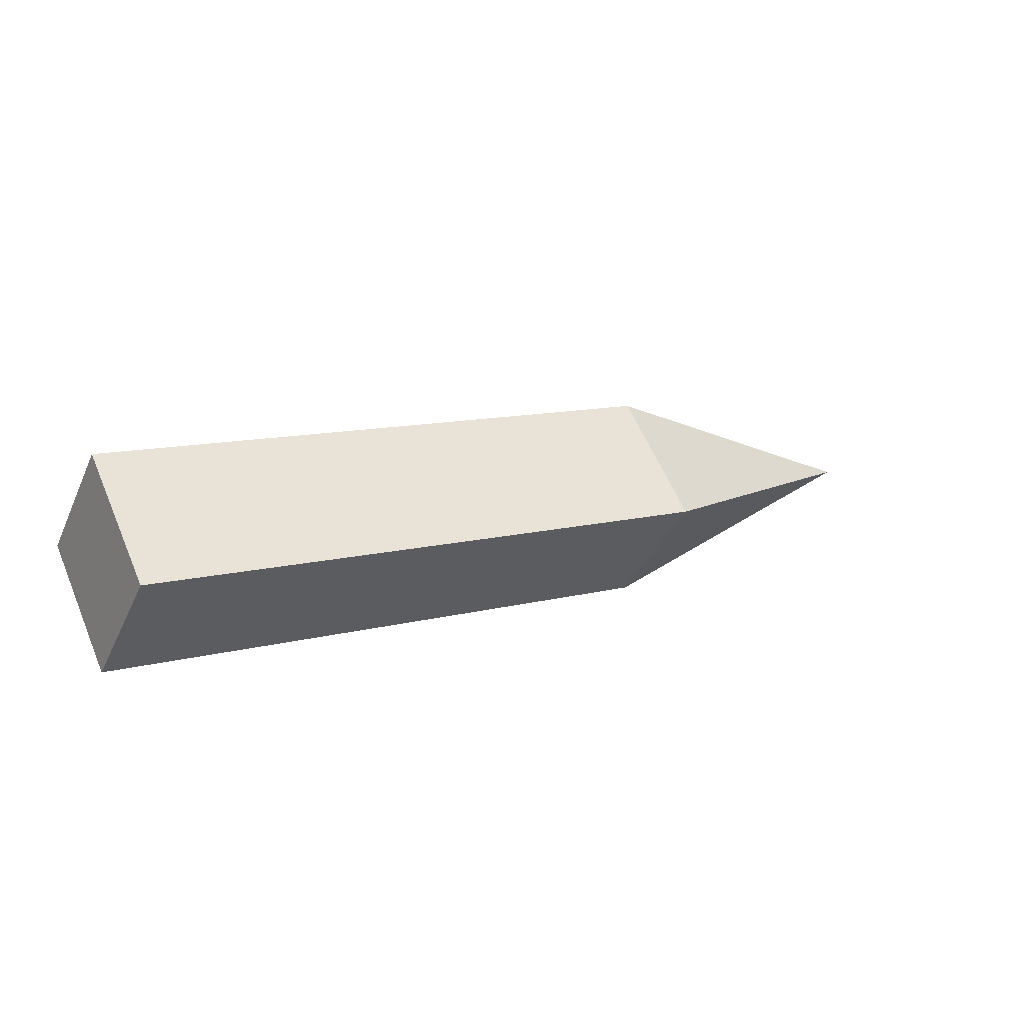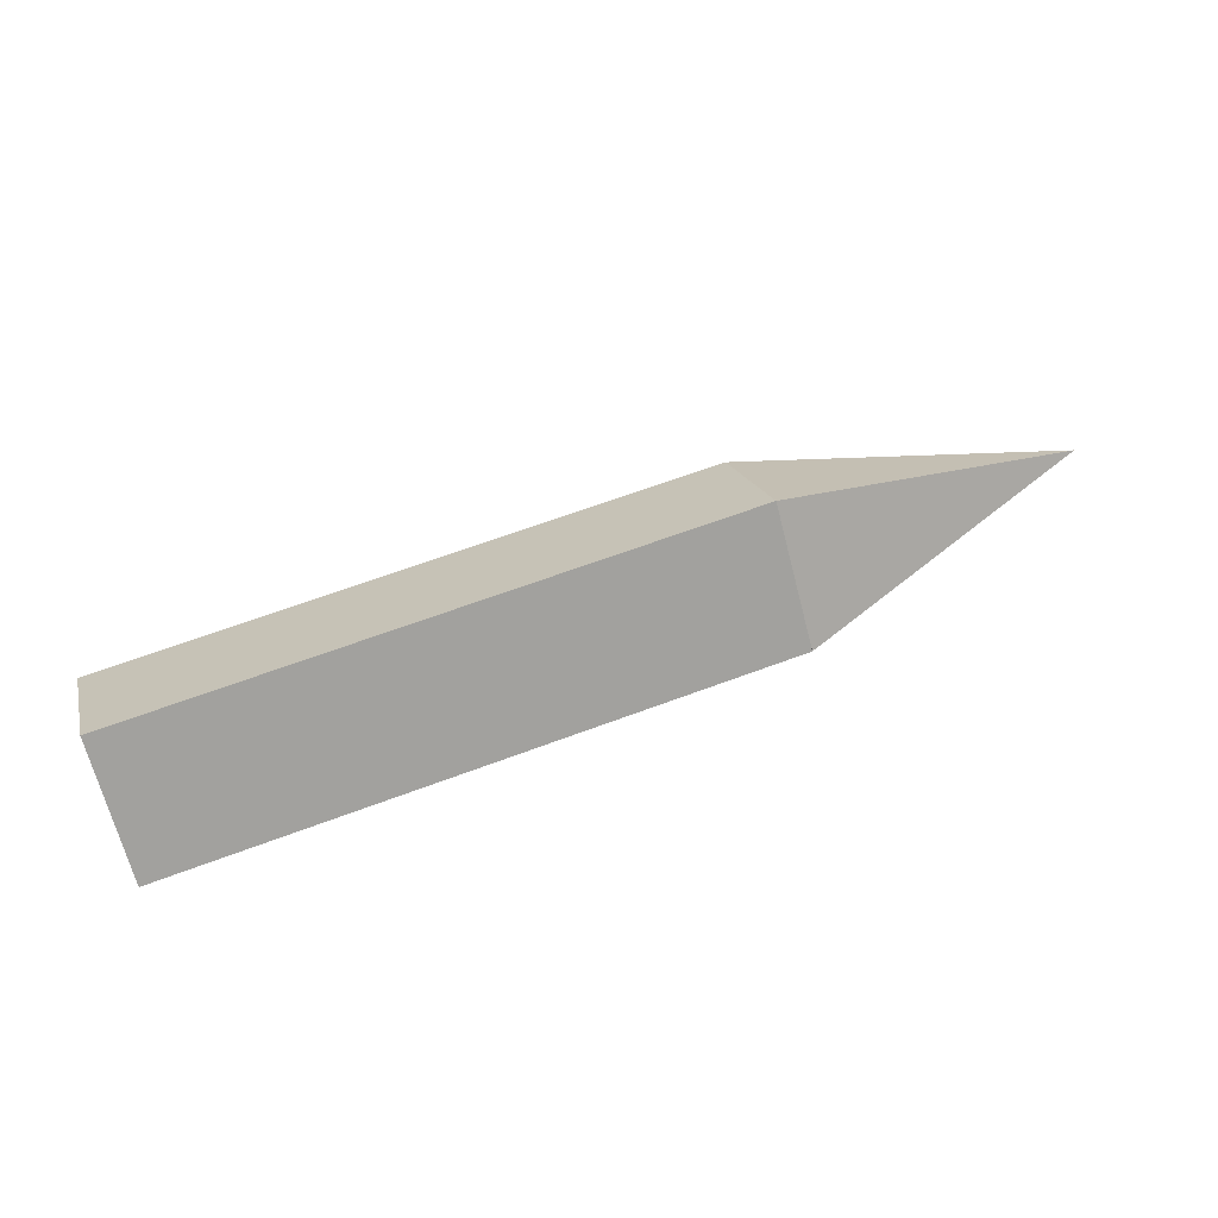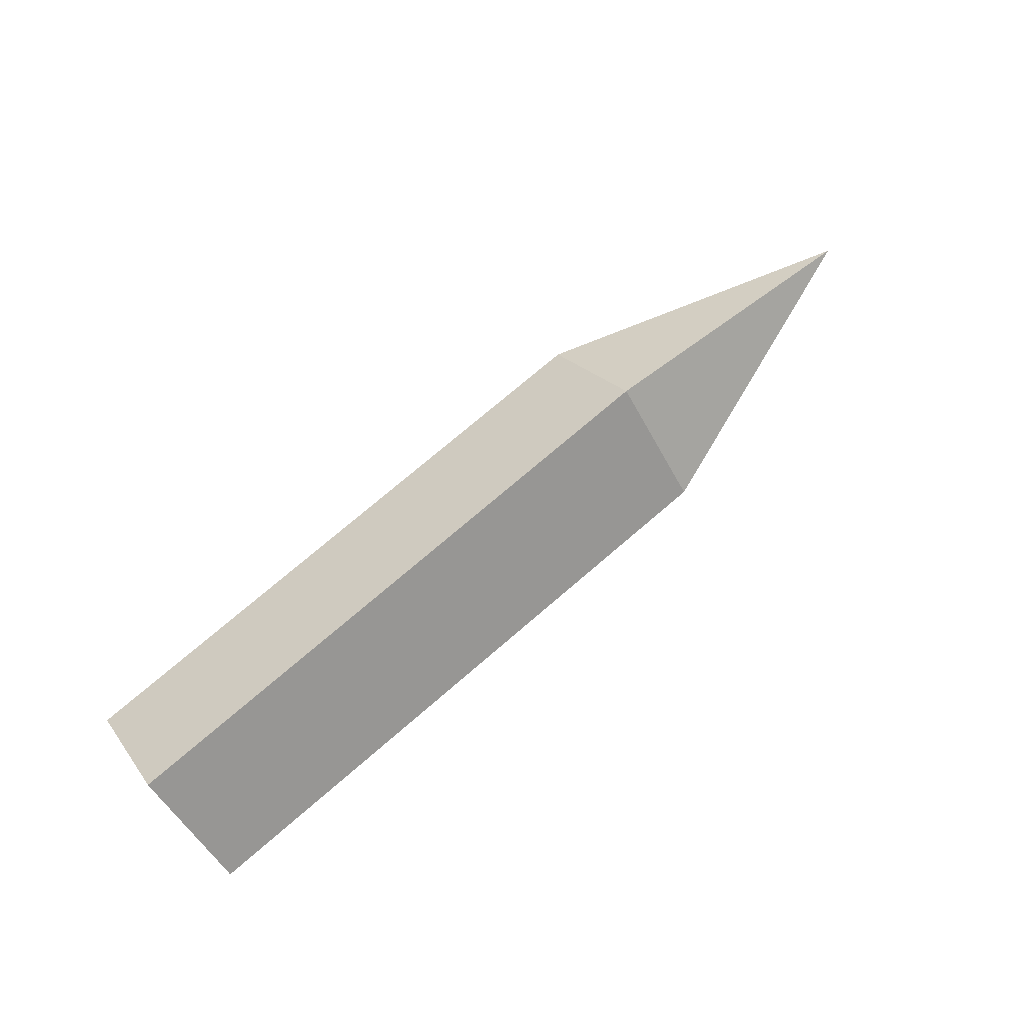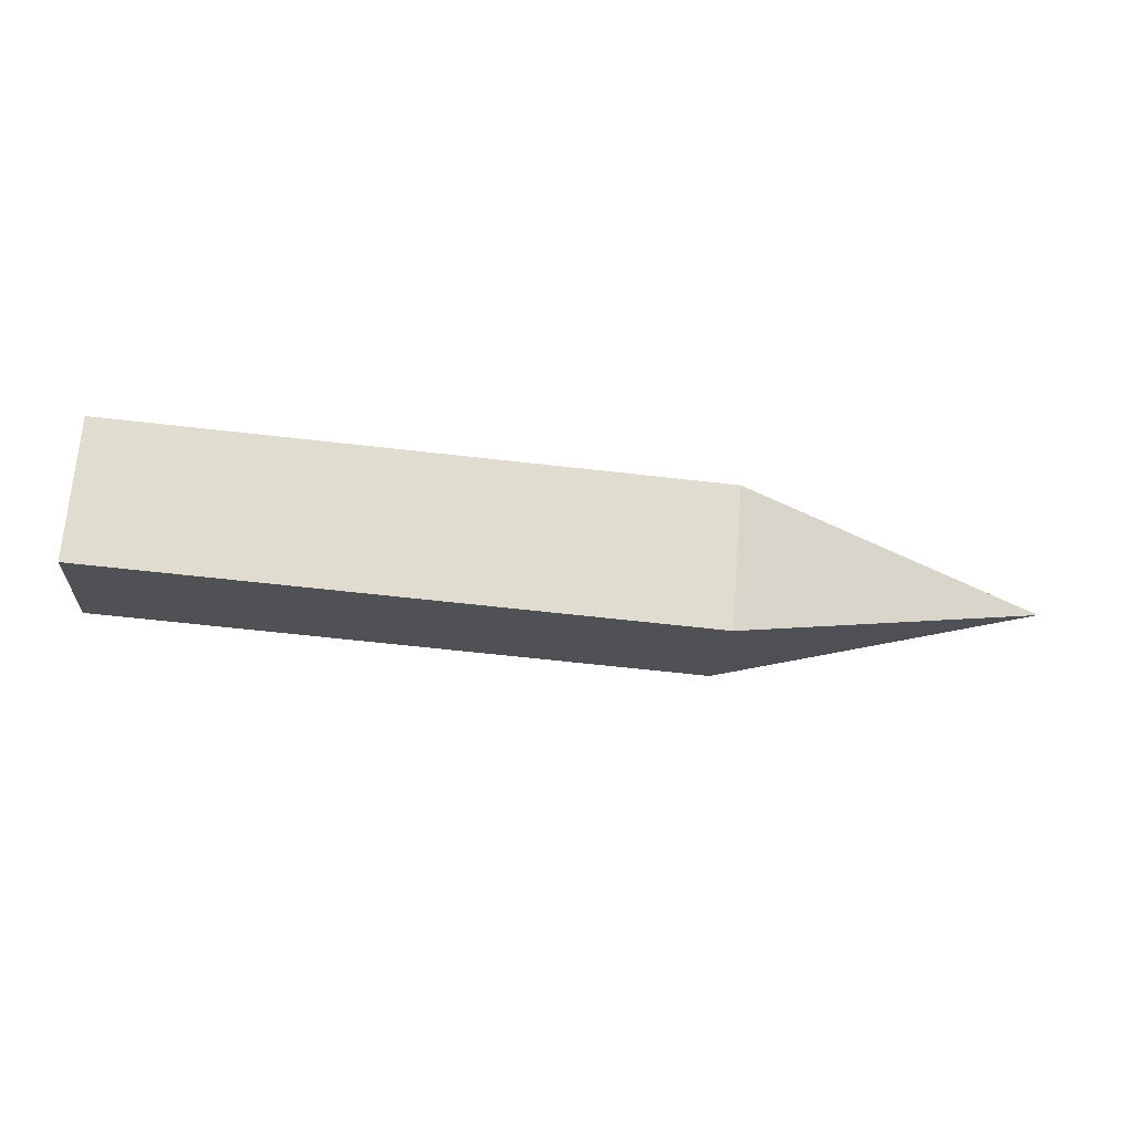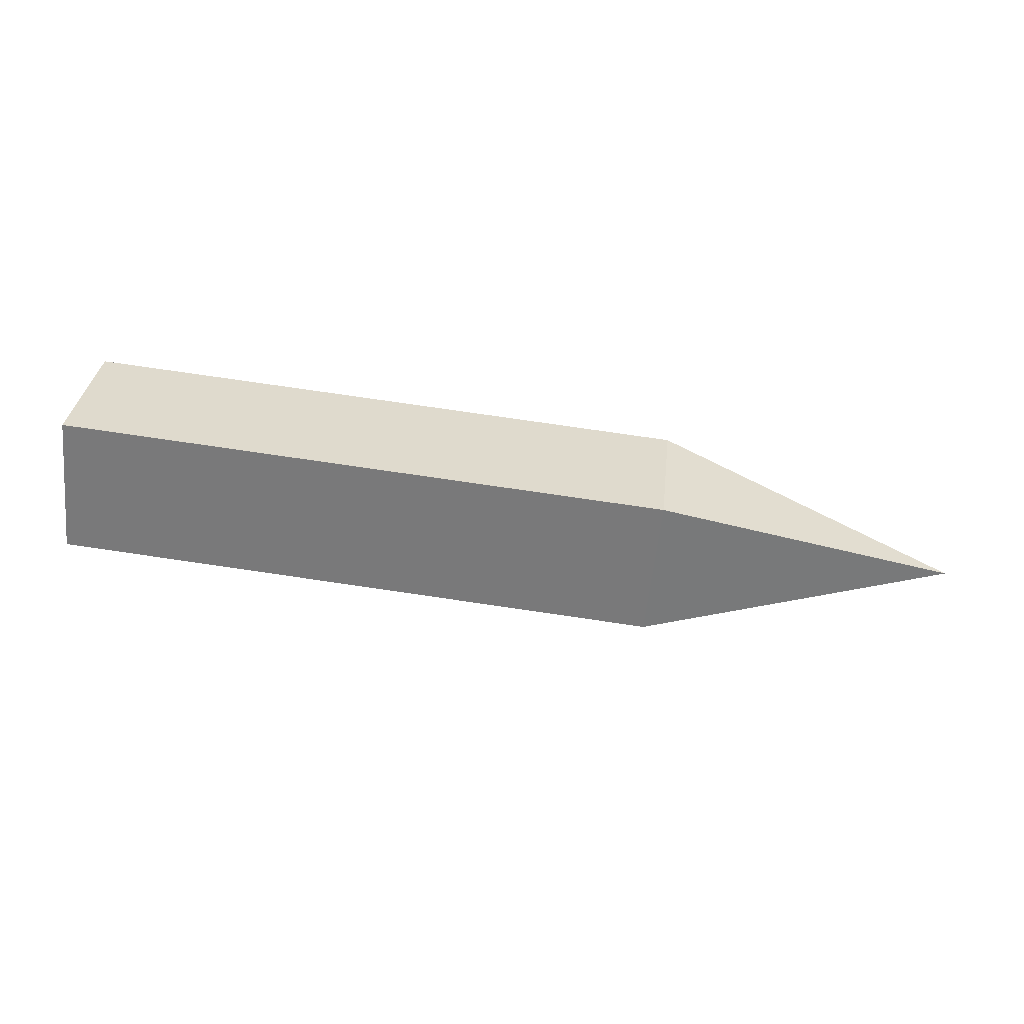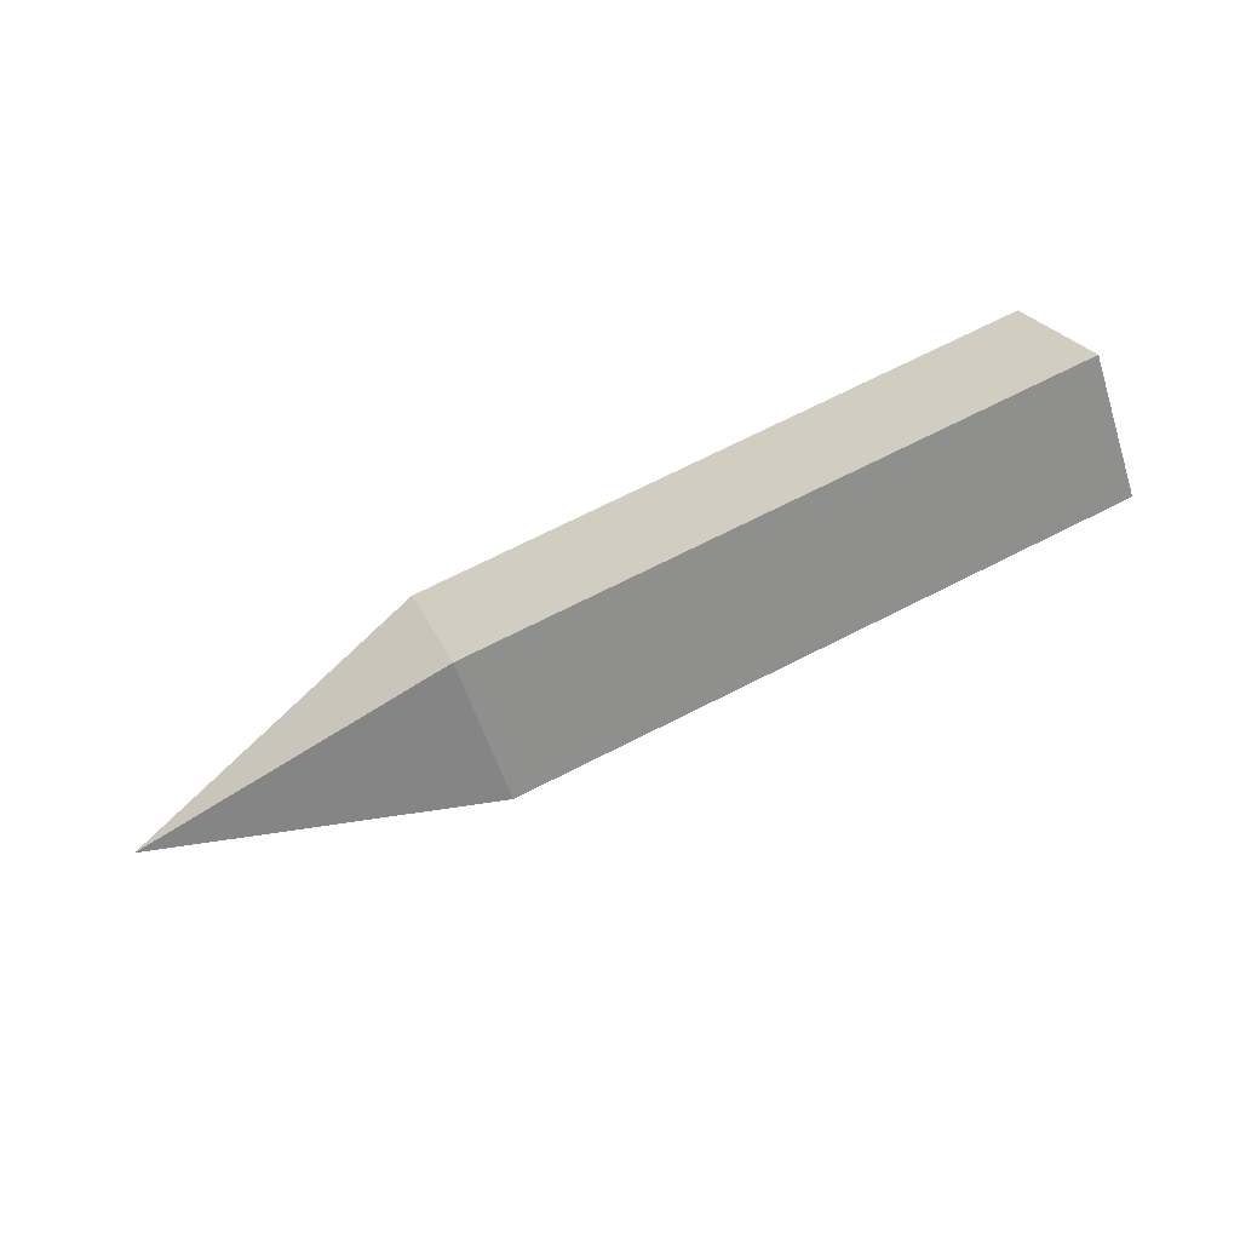
<metadata>
{"format":"obj","ext":"obj","renderer":"f3d","projection":"perspective","resolution":1024,"background":"white","views":[{"elev":10.7,"azim":-34.3,"up":"+Y"},{"elev":64.6,"azim":-20.7,"up":"+Z"},{"elev":74.7,"azim":-40.6,"up":"+Y"},{"elev":-65.0,"azim":-6.5,"up":"+Y"},{"elev":76.7,"azim":8.3,"up":"+Y"},{"elev":72.5,"azim":153.3,"up":"+Y"}]}
</metadata>
<code>
v -48 0 -16
v -48 -16 -0
v -48 0 16
v -48 16 -0
v 48 0 16
v 48 -16 -0
v 48 16 -0
v 48 0 -16
v 48 0 -16
v 48 -16 -0
v 48 0 16
v 48 16 -0
v 96 0 -0
o entity0_brush0
f 1 2 3 4
f 5 3 2 6
f 7 4 3 5
f 6 2 1 8
f 8 1 4 7
f 6 8 7 5
o entity0_brush1
f 9 10 11 12
f 13 11 10
f 12 11 13
f 13 10 9
f 13 9 12

</code>
